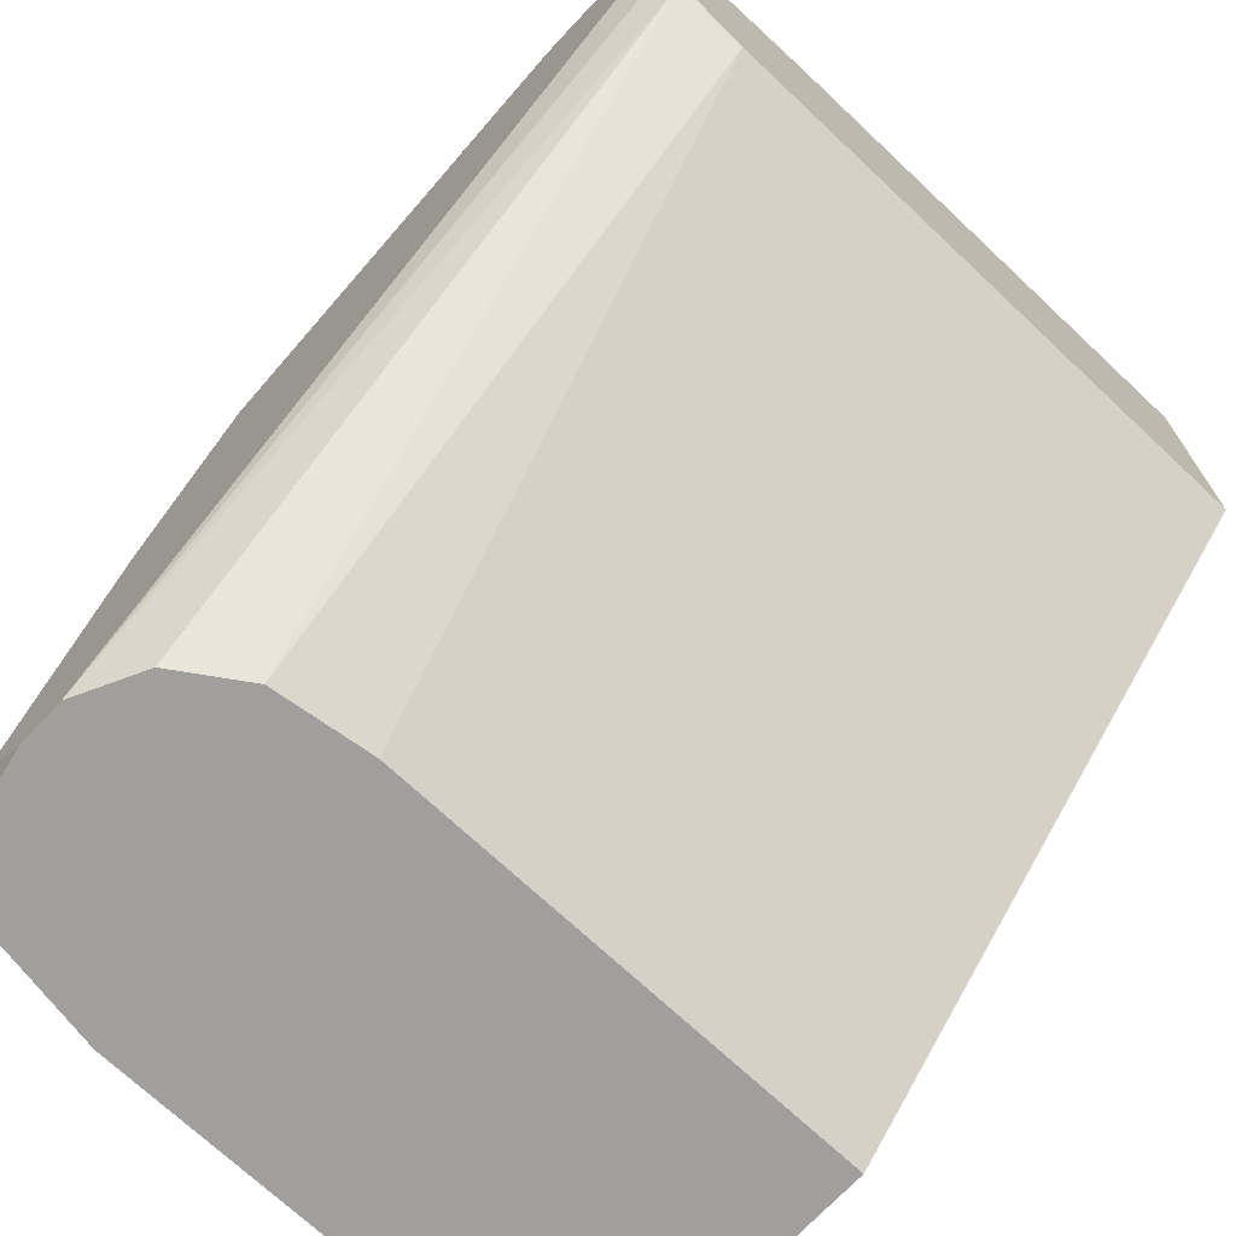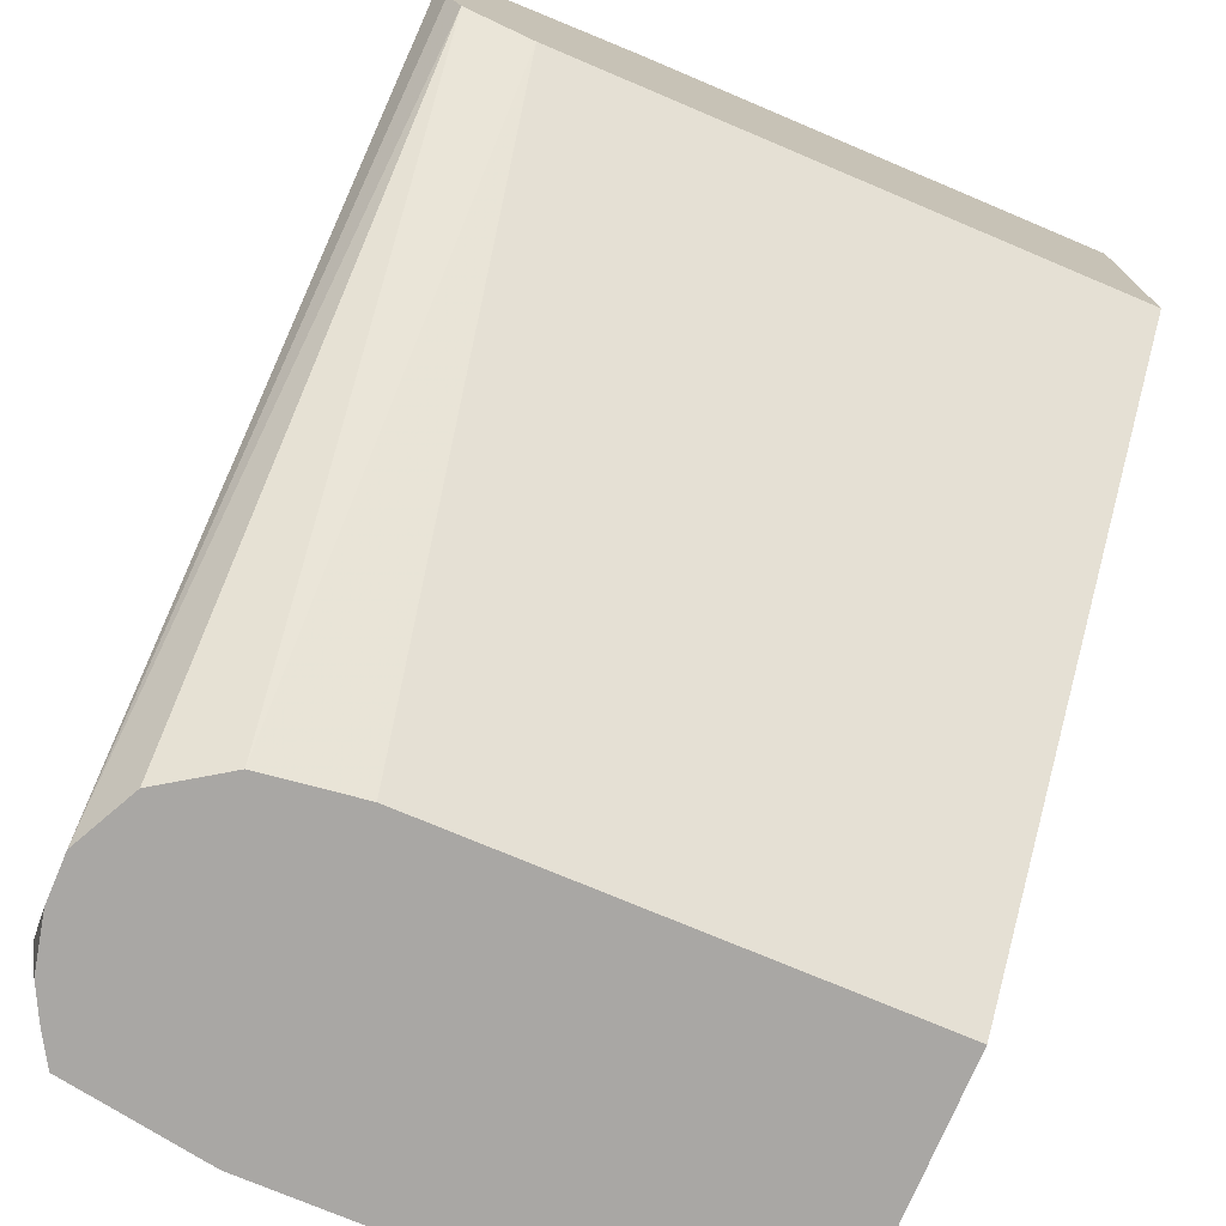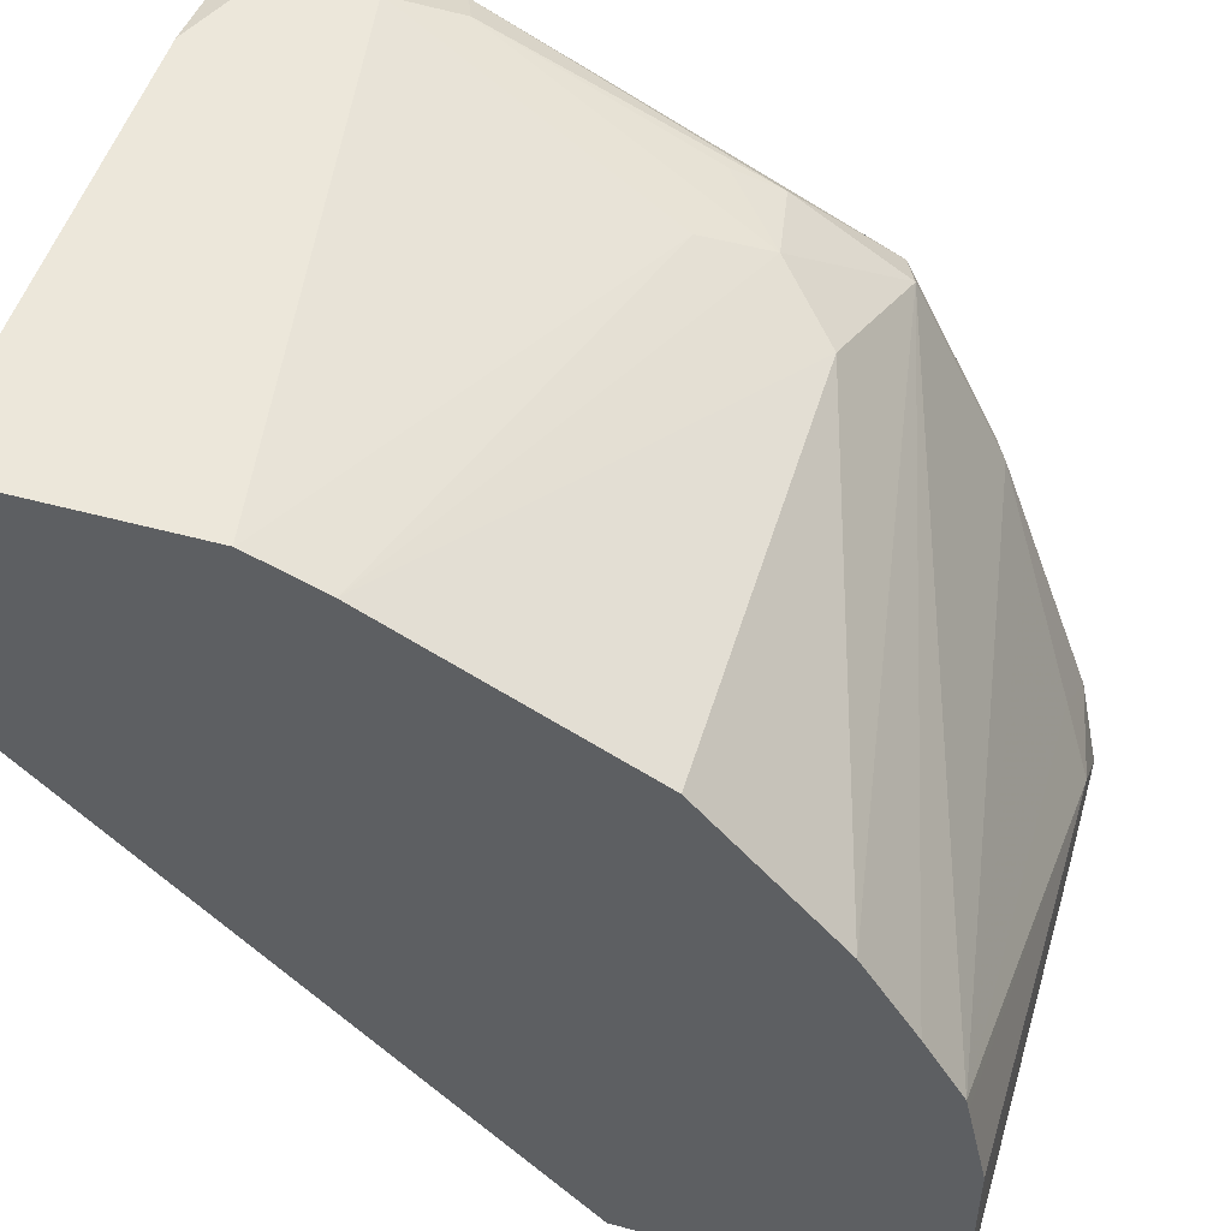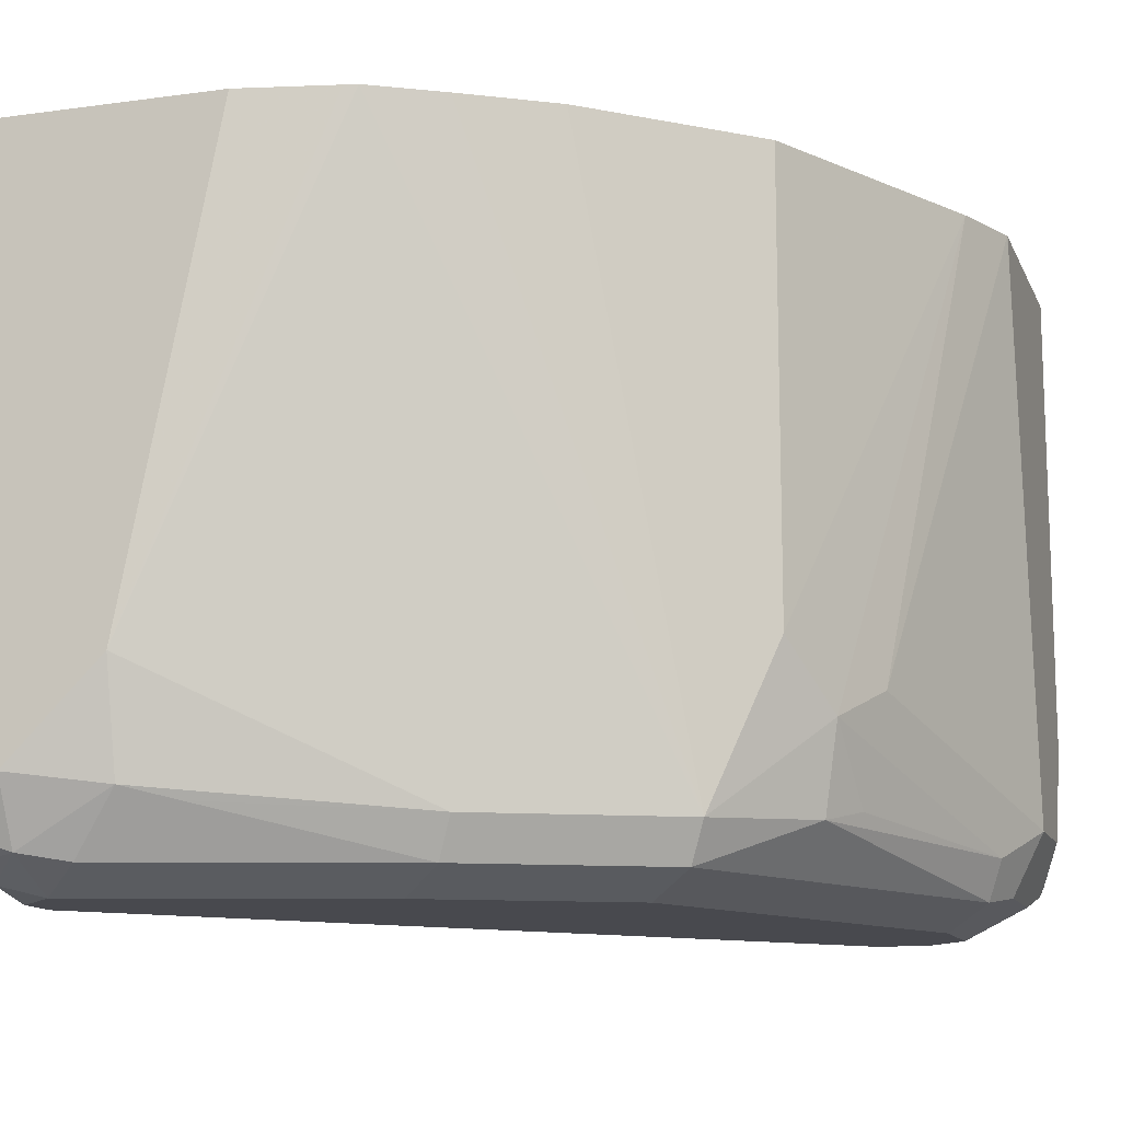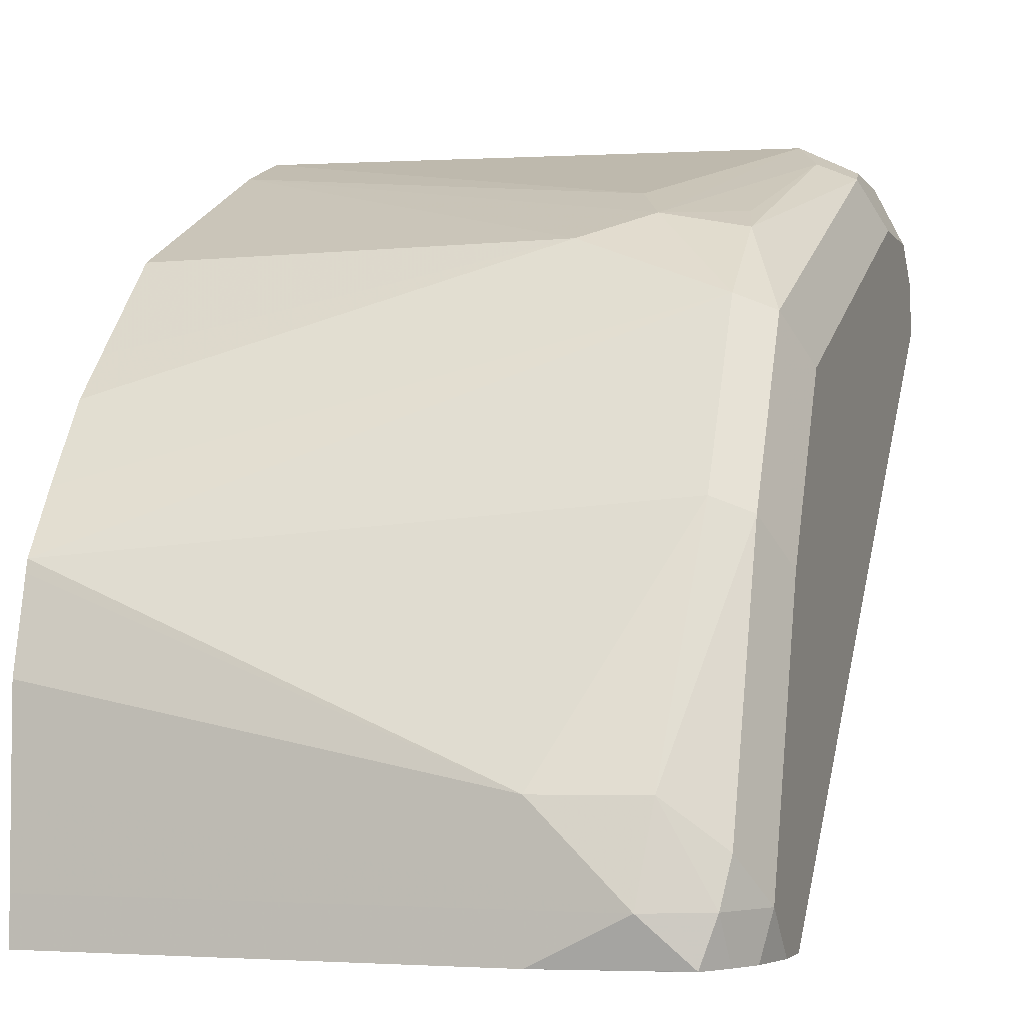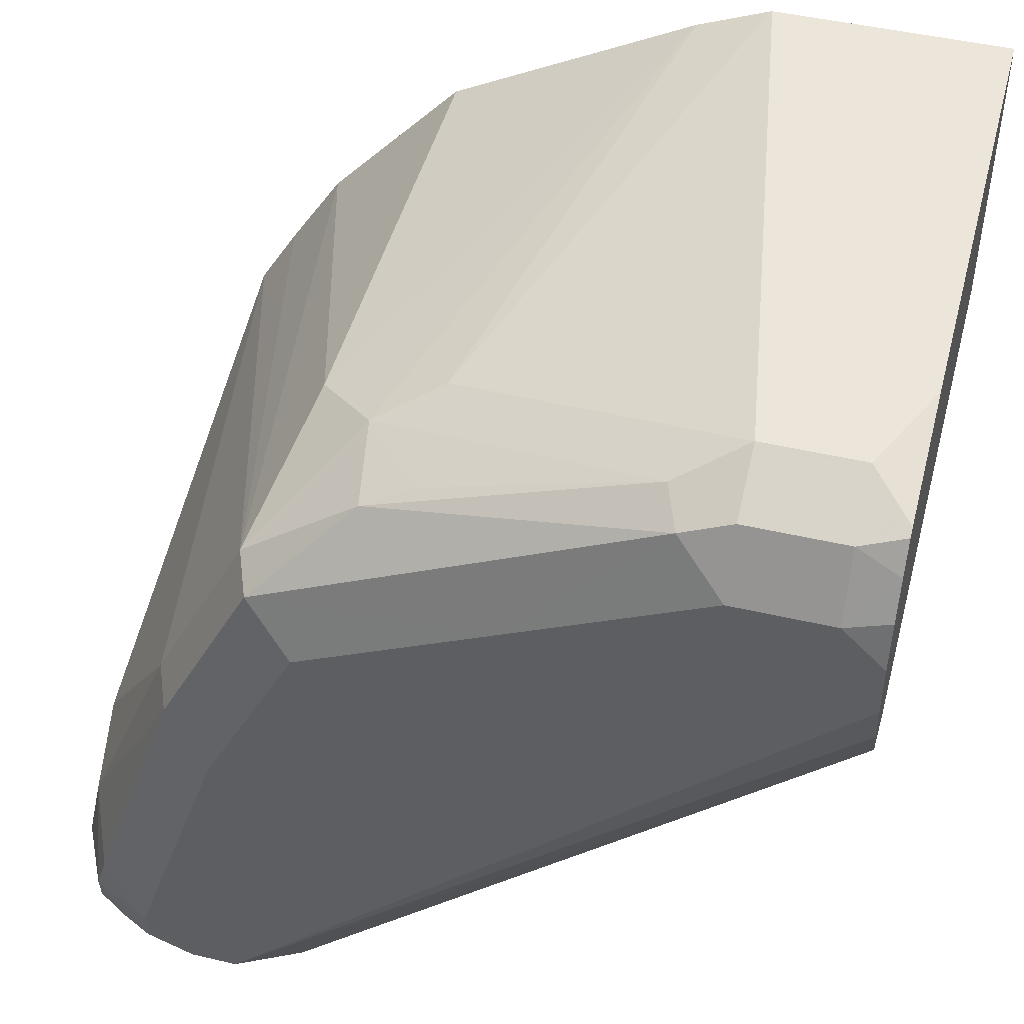
<metadata>
{"format":"obj","ext":"obj","renderer":"f3d","projection":"perspective","resolution":1024,"background":"white","views":[{"elev":-71.5,"azim":-133.2,"up":"+Y"},{"elev":-74.7,"azim":-112.9,"up":"+Y"},{"elev":50.7,"azim":16.6,"up":"+Y"},{"elev":-12.7,"azim":107.6,"up":"+Z"},{"elev":-3.7,"azim":108.5,"up":"+Y"},{"elev":47.1,"azim":-165.2,"up":"+Y"}]}
</metadata>
<code>
v -0.01312 0.1447 -0.6051
v -0.01312 0.1447 -0.4233
v -0.01312 0.1549 -0.6269
v 0.1479 -0.01522 -0.6051
v 0.1437 -0.01522 -0.5749
v -0.01312 0.2421 -0.4233
v 0.1437 -0.01522 -0.4233
v -0.01312 0.1665 -0.6317
v 0.1815 -0.01522 -0.6354
v 0.1614 -0.01522 -0.6253
v 0.06052 0.2421 -0.4233
v -0.01312 0.2421 -0.5749
v 0.2422 -0.01522 -0.4233
v -0.01312 0.1815 -0.6354
v 0.1966 -0.01522 -0.6354
v 0.06052 0.2421 -0.4236
v 0.06089 0.242 -0.4233
v -0.01312 0.2355 -0.6183
v 5.4e-07 0.2421 -0.6051
v 0.242 -0.01522 -0.5749
v 0.242 2.163e-05 -0.6051
v 0.2422 0.0005002 -0.4233
v -0.01312 0.1986 -0.6354
v 0.2137 -0.01522 -0.6316
v 0.2118 2.163e-05 -0.6354
v 0.03027 0.2421 -0.6051
v 0.08357 0.2327 -0.4233
v 0.121 0.2118 -0.5749
v -0.01312 0.2342 -0.6209
v 5.4e-07 0.232 -0.6253
v 0.2344 -0.01522 -0.6201
v 0.2345 -0.01512 -0.6203
v 0.232 2.163e-05 -0.6253
v 0.2345 0.03027 -0.6089
v 0.242 0.03027 -0.5749
v 0.2422 0.03027 -0.4233
v -0.01312 0.2134 -0.6321
v 5.4e-07 0.2118 -0.6354
v 0.2237 -0.01522 -0.6266
v 0.2269 0.01513 -0.6278
v 0.1815 0.09079 -0.6354
v 0.05044 0.232 -0.6152
v 0.0454 0.2269 -0.6278
v 0.03027 0.232 -0.6253
v 0.1412 0.2017 -0.585
v 0.1614 0.1916 -0.5648
v 0.1614 0.1916 -0.4233
v -0.01312 0.2248 -0.6264
v 0.2343 -0.01522 -0.6203
v 0.2269 0.04541 -0.6127
v 0.2017 0.111 -0.6152
v 0.2118 0.09079 -0.6051
v 0.232 0.05044 -0.585
v 0.2345 0.0949 -0.4233
v 0.2354 0.09079 -0.4233
v 0.2421 0.06052 -0.4233
v 0.03027 0.2118 -0.6354
v 0.1967 0.1059 -0.6278
v 0.1513 0.1513 -0.6354
v 0.1664 0.1664 -0.6278
v 0.121 0.2042 -0.6089
v 0.1361 0.1966 -0.6127
v 0.09079 0.1815 -0.6354
v 0.1715 0.1714 -0.6152
v 0.191 0.1587 -0.4233
v 0.2043 0.1438 -0.4233
v 0.2217 0.1164 -0.4233
f 30 38 48
f 27 46 45
f 27 45 28
f 27 47 46
f 29 30 48
f 30 44 57
f 34 50 51
f 31 49 32
f 32 49 33
f 33 40 34
f 33 49 39
f 34 40 50
f 30 57 38
f 26 45 42
f 20 31 32
f 26 43 44
f 34 51 52
f 20 32 21
f 21 33 34
f 21 34 35
f 21 35 36
f 21 36 22
f 26 28 45
f 21 32 33
f 24 25 33
f 24 33 39
f 25 40 33
f 25 41 58
f 25 58 40
f 26 42 43
f 23 37 38
f 34 52 53
f 43 63 57
f 35 53 54
f 64 66 67
f 60 62 64
f 59 63 60
f 54 64 67
f 52 54 53
f 51 64 54
f 51 60 64
f 51 58 60
f 51 54 52
f 50 58 51
f 46 47 65
f 46 66 64
f 46 65 66
f 45 64 62
f 45 46 64
f 45 62 61
f 43 60 63
f 43 62 60
f 43 57 44
f 42 62 43
f 42 61 62
f 42 45 61
f 41 60 58
f 41 59 60
f 40 58 50
f 37 48 38
f 35 56 36
f 35 55 56
f 35 54 55
f 34 53 35
f 19 30 29
f 9 23 38
f 19 26 44
f 3 8 9
f 2 11 6
f 2 17 11
f 2 27 17
f 2 47 27
f 2 65 47
f 2 66 65
f 2 67 66
f 2 54 67
f 2 55 54
f 2 56 55
f 2 36 56
f 2 22 36
f 2 13 22
f 2 7 13
f 1 7 2
f 1 4 5
f 1 3 4
f 1 8 3
f 1 14 8
f 1 23 14
f 1 37 23
f 1 48 37
f 1 29 48
f 1 18 29
f 1 12 18
f 1 6 12
f 1 2 6
f 19 44 30
f 3 9 10
f 3 10 4
f 1 5 7
f 4 9 15
f 18 19 29
f 4 10 9
f 17 28 26
f 17 27 28
f 16 17 26
f 15 25 24
f 13 21 22
f 13 20 21
f 11 17 16
f 9 25 15
f 9 41 25
f 9 59 41
f 9 63 59
f 9 57 63
f 9 38 57
f 12 19 18
f 9 14 23
f 4 24 39
f 4 39 49
f 4 49 31
f 4 31 20
f 4 13 7
f 4 7 5
f 4 20 13
f 6 11 16
f 6 16 26
f 6 26 19
f 6 19 12
f 8 14 9
f 4 15 24

</code>
